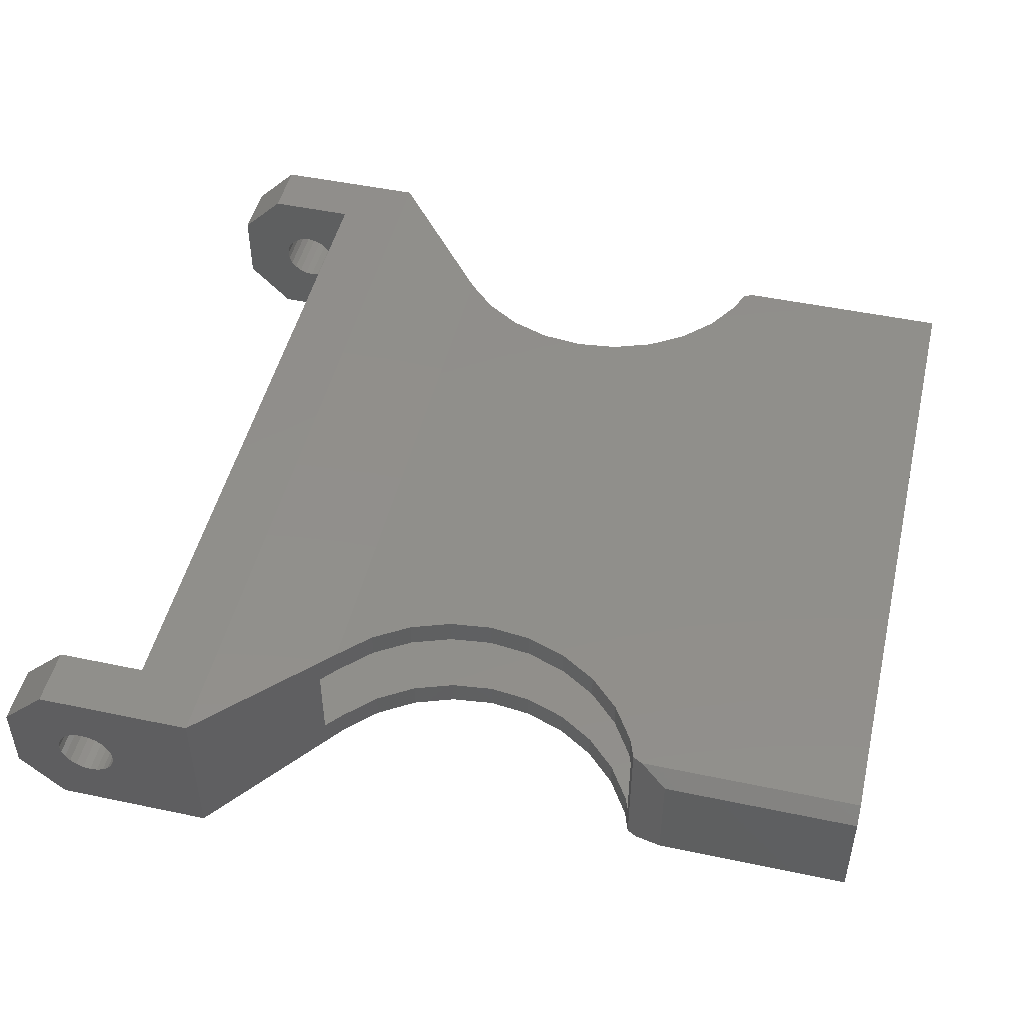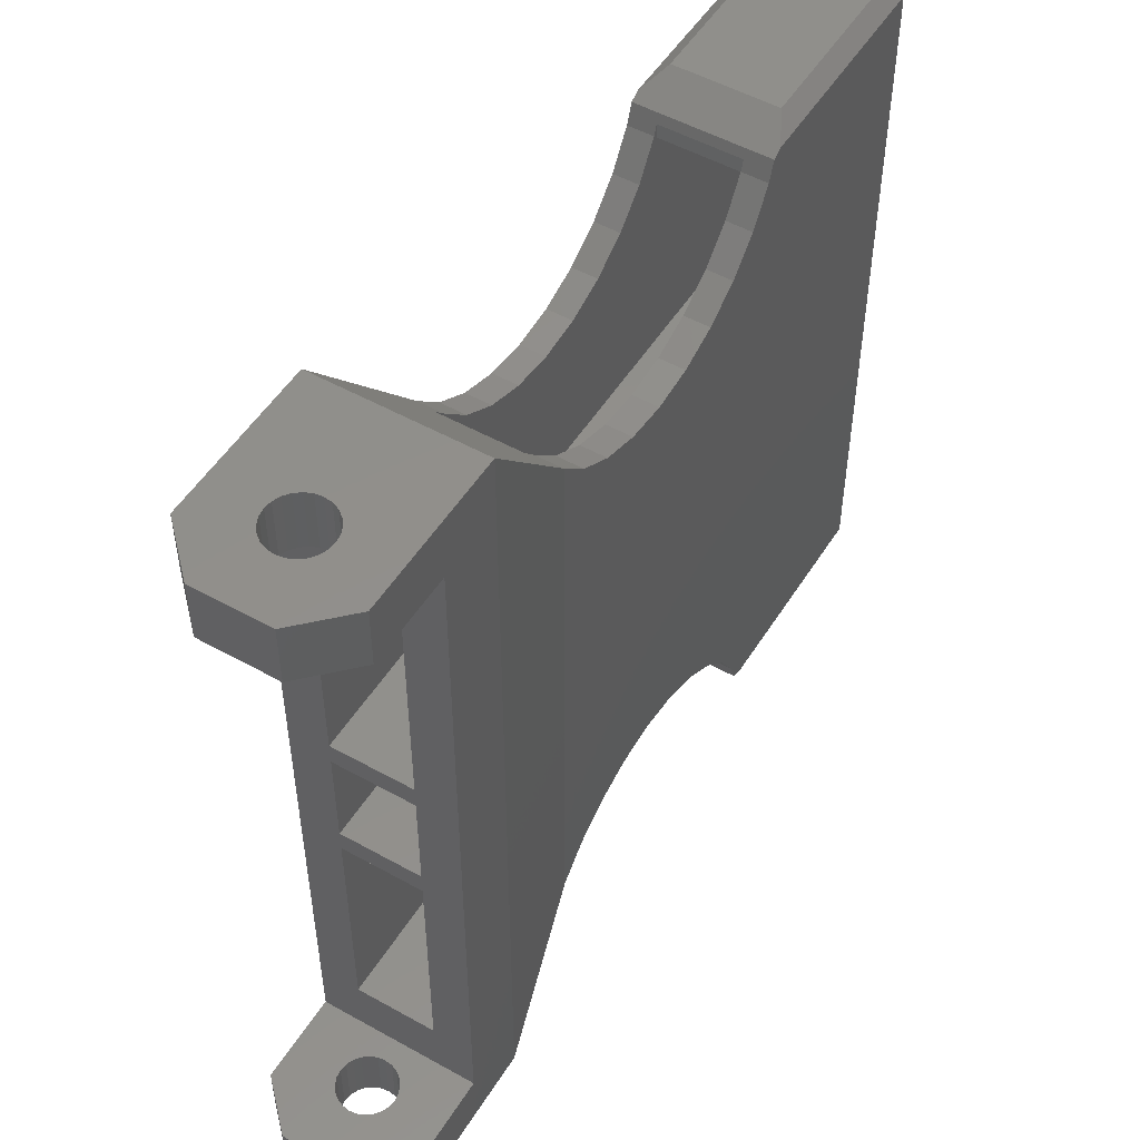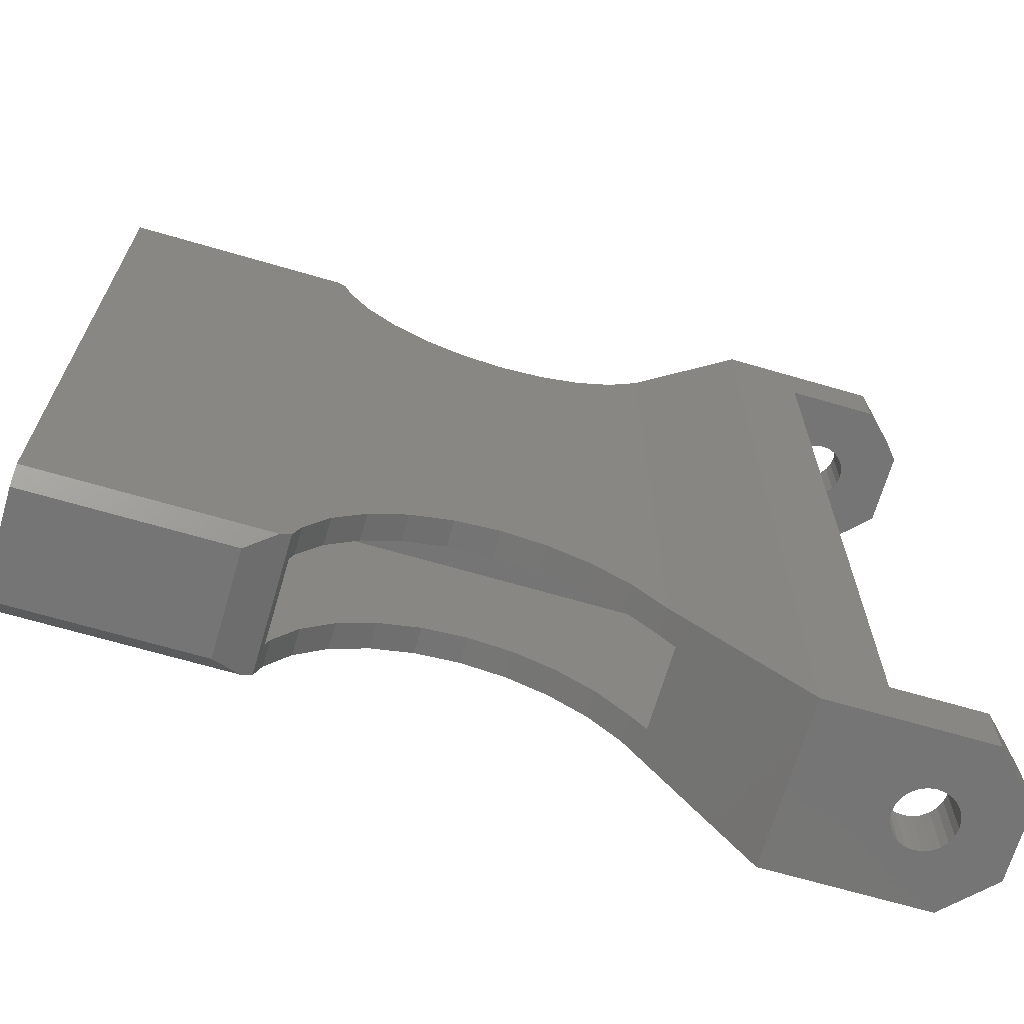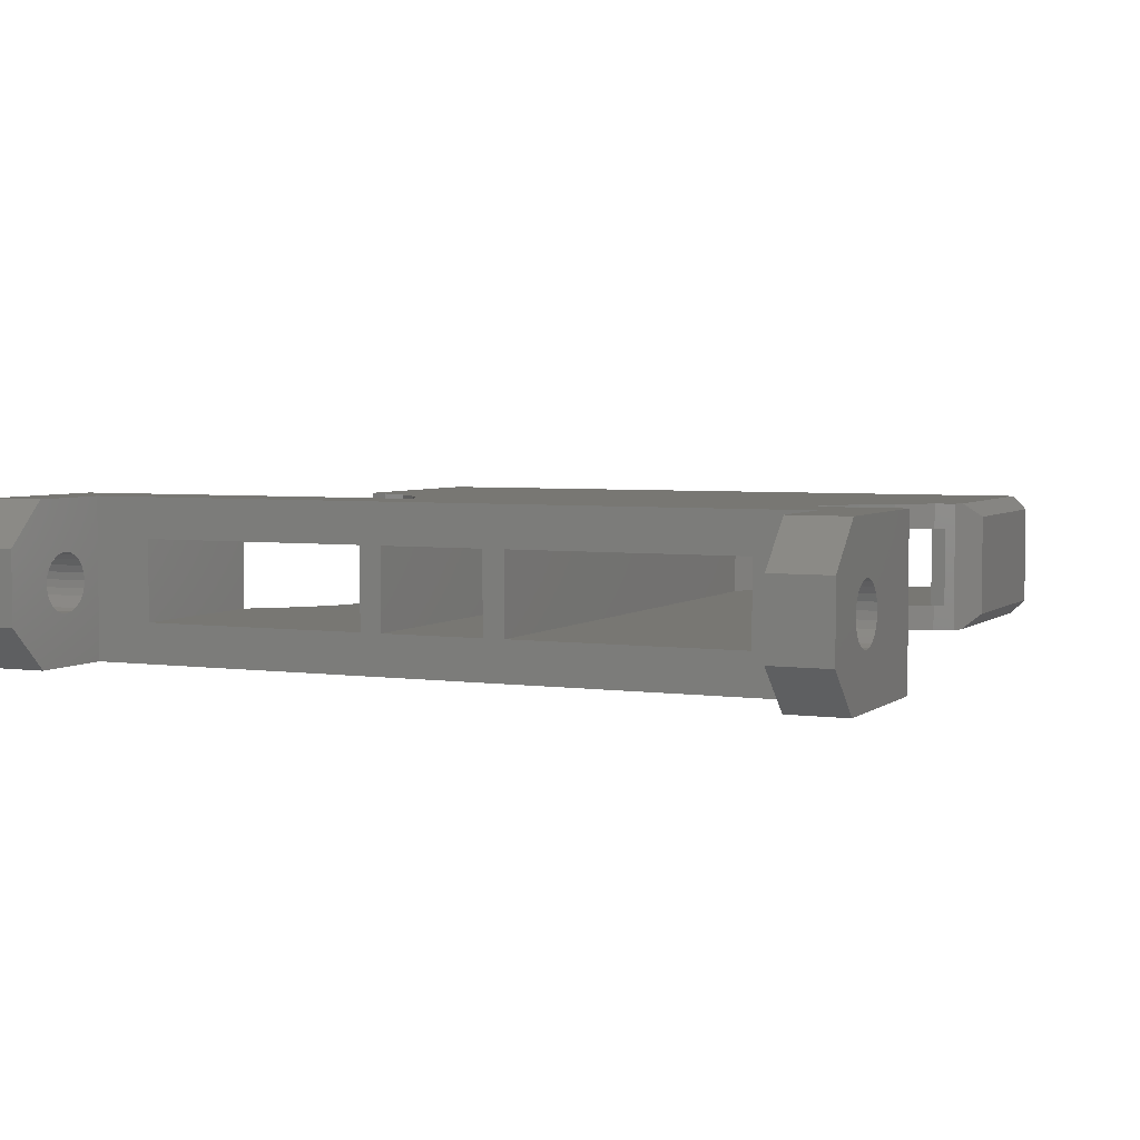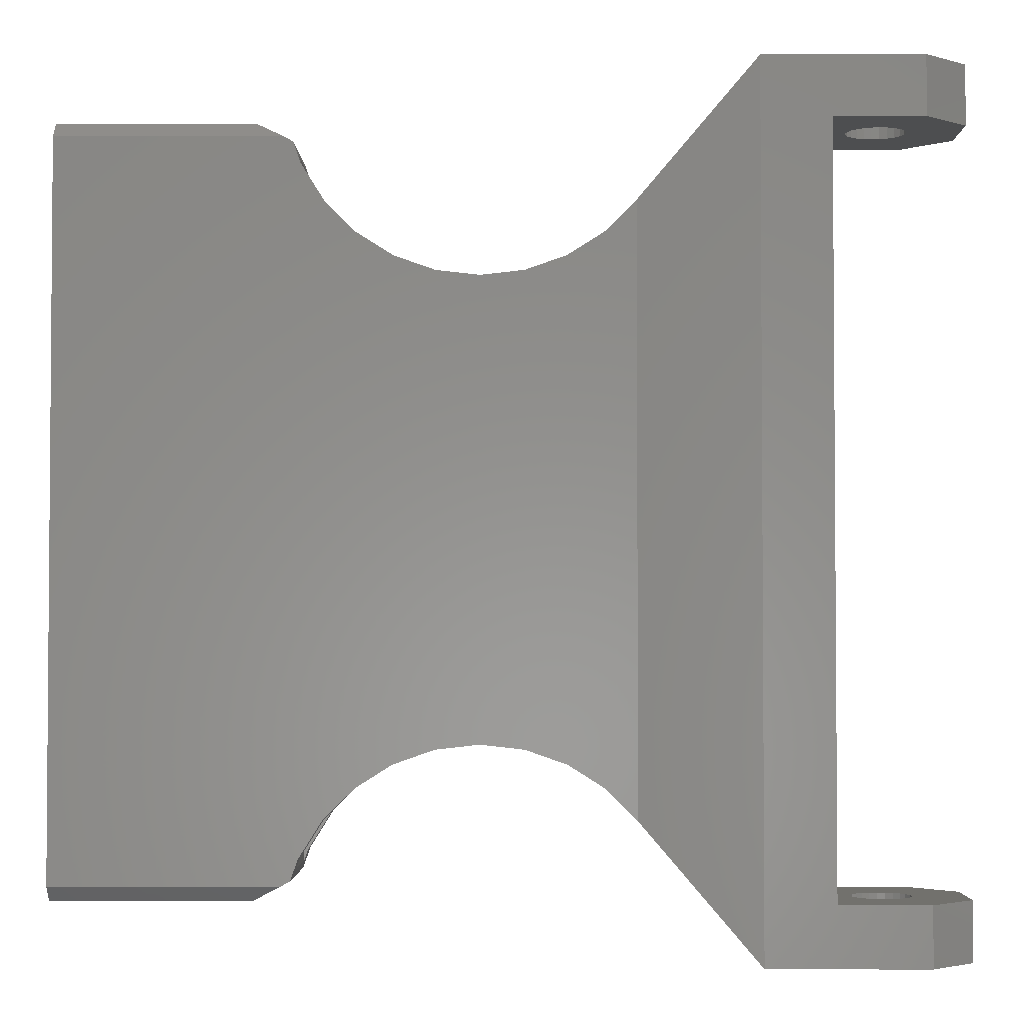
<metadata>
{"format":"stl","ext":"stl","renderer":"f3d","projection":"perspective","resolution":1024,"background":"white","views":[{"elev":48.3,"azim":-166.7,"up":"+Z"},{"elev":51.4,"azim":121.2,"up":"+Y"},{"elev":-67.9,"azim":-16.3,"up":"+Y"},{"elev":4.1,"azim":114.6,"up":"+Z"},{"elev":-2.7,"azim":0.5,"up":"+Y"}]}
</metadata>
<code>
# stl→obj: 269 verts, 562 faces
v 55.23 4 5.5
v 55.43 0 5.018
v 55.23 0 5.5
v 55.43 4 5.018
v 55.5 0 4.5
v 55.5 4 4.5
v 54.91 4 5.914
v 54.91 -1.128e-14 5.914
v 54.5 -1.128e-14 6.232
v 54.5 4 6.232
v 54.02 -1.128e-14 6.432
v 54.02 4 6.432
v 53.5 -1.128e-14 6.5
v 53.5 4 6.5
v 52.98 -1.128e-14 6.432
v 52.98 4 6.432
v 52.5 -1.128e-14 6.232
v 52.5 4 6.232
v 52.09 -1.128e-14 5.914
v 52.09 4 5.914
v 51.77 4 5.5
v 51.77 -1.128e-14 5.5
v 51.57 4 5.018
v 51.57 -1.128e-14 5.018
v 51.5 4 4.5
v 51.5 -1.128e-14 4.5
v 51.57 4 3.982
v 51.57 -1.128e-14 3.982
v 51.77 4 3.5
v 51.77 -1.128e-14 3.5
v 52.09 4 3.086
v 52.09 -1.128e-14 3.086
v 52.5 -1.128e-14 2.768
v 52.5 4 2.768
v 52.98 -1.128e-14 2.568
v 52.98 4 2.568
v 53.5 -1.128e-14 2.5
v 53.5 4 2.5
v 54.02 -1.128e-14 2.568
v 54.02 4 2.568
v 54.5 -1.128e-14 2.768
v 54.5 4 2.768
v 54.91 -1.128e-14 3.086
v 54.91 4 3.086
v 55.23 0 3.5
v 55.23 4 3.5
v 55.43 4 3.982
v 55.43 0 3.982
v 15.47 -48.64 1.939e-15
v 15.69 -48 1.75
v 15.47 -48.64 9
v 15.94 -47.28 2.82e-15
v 15.94 -47.28 1.75
v 15.69 -48 7.25
v 15.94 -47.28 9
v 15.94 -47.28 7.25
v 12.99 -50 1
v 14.82 -49 8.812e-16
v 12.99 -50 8
v 14.82 -49 9
v 15.47 -1.358 -7.05e-16
v 15.94 -2.717 1.75
v 15.94 -2.717 0
v 15.69 -2 1.75
v 15.69 -2 7.25
v 15.94 -2.717 9
v 15.94 -2.717 7.25
v 15.47 -1.358 9
v 14.82 -1 -1.762e-16
v 12.99 0 1
v 12.99 0 8
v 14.82 -1 9
v 0 -1 0
v 0 0 1
v 0 0 8
v 0 -1 9
v 17.47 -5.155 7.25
v 19.5 -7.192 9
v 19.5 -7.192 7.25
v 17.47 -5.155 9
v 21.93 -8.725 7.25
v 21.93 -8.725 9
v 24.64 -9.677 7.25
v 24.64 -9.677 9
v 27.5 -10 7.25
v 27.5 -10 9
v 30.36 -9.677 7.25
v 30.36 -9.677 9
v 33.07 -8.725 7.25
v 33.07 -8.725 9
v 35.5 -7.192 7.25
v 35.5 -7.192 9
v 37.53 -5.155 9
v 37.53 -5.155 7.25
v 35.5 -42.81 9
v 33.07 -41.27 7.25
v 35.5 -42.81 7.25
v 33.07 -41.27 9
v 37.53 -44.84 9
v 37.53 -44.84 7.25
v 30.36 -40.32 7.25
v 30.36 -40.32 9
v 27.5 -40 7.25
v 27.5 -40 9
v 24.64 -40.32 7.25
v 24.64 -40.32 9
v 21.93 -41.27 7.25
v 21.93 -41.27 9
v 19.5 -42.81 7.25
v 19.5 -42.81 9
v 17.47 -44.84 9
v 17.47 -44.84 7.25
v 0 -49 9
v 0 -50 1
v 0 -50 8
v 0 -49 -3.525e-16
v 0 -48 7.25
v 3.57e-14 -34.6 7.25
v 3.57e-14 -33.1 7.25
v 0 -34.6 1.75
v 6.274e-14 -17 7.25
v 6.274e-14 -15.5 7.25
v 0 -15.5 1.75
v 0 -2 7.25
v 0 -2 1.75
v 0 -48 1.75
v 0 -33.1 1.75
v 0 -17 1.75
v 15.69 -46.99 1.75
v 15.69 -46.99 7.25
v 45.4 4 -1
v 59 4 2
v 56 4 -1
v 45.4 4 10
v 59 4 7
v 56 4 10
v 14.6 -46.99 7.25
v 14.6 -46.99 1.75
v 59 0 7
v 59 0 2
v 17.47 -5.155 1.75
v 17.47 -5.155 0
v 19.5 -7.192 1.75
v 19.5 -7.192 0
v 21.93 -8.725 0
v 21.93 -8.725 1.75
v 24.64 -9.677 0
v 24.64 -9.677 1.75
v 27.5 -10 0
v 27.5 -10 1.75
v 30.36 -9.677 0
v 30.36 -9.677 1.75
v 33.07 -8.725 0
v 33.07 -8.725 1.75
v 35.5 -7.192 0
v 35.5 -7.192 1.75
v 37.53 -5.155 1.75
v 37.53 -5.155 0
v 17.47 -44.84 1.75
v 17.47 -44.84 4.23e-15
v 19.5 -42.81 1.75
v 19.5 -42.81 5.64e-15
v 21.93 -41.27 7.05e-15
v 21.93 -41.27 1.75
v 24.64 -40.32 1.75
v 24.64 -40.32 7.05e-15
v 27.5 -40 1.75
v 27.5 -40 7.05e-15
v 30.36 -40.32 1.75
v 30.36 -40.32 7.05e-15
v 33.07 -41.27 1.75
v 33.07 -41.27 7.05e-15
v 35.5 -42.81 1.75
v 35.5 -42.81 5.64e-15
v 37.53 -44.84 4.23e-15
v 37.53 -44.84 1.75
v 38.53 -46 7.25
v 50 -46 1.75
v 38.53 -46 1.75
v 50 -46 7.25
v 47 -46 7.25
v 50 -4 7.25
v 38.53 -4 1.75
v 50 -4 1.75
v 38.53 -4 7.25
v 56 0 10
v 56 0 -1
v 50 -50 -1
v 52.09 -50 3.086
v 56 -50 -1
v 51.77 -50 3.5
v 51.57 -50 3.982
v 50 -50 10
v 52.5 -50 2.768
v 52.98 -50 2.568
v 53.5 -50 2.5
v 59 -50 2
v 51.5 -50 4.5
v 51.57 -50 5.018
v 51.77 -50 5.5
v 52.09 -50 5.914
v 52.5 -50 6.232
v 52.98 -50 6.432
v 53.5 -50 6.5
v 59 -50 7
v 56 -50 10
v 54.91 -50 3.086
v 54.5 -50 2.768
v 54.02 -50 2.568
v 55.23 -50 3.5
v 55.43 -50 3.982
v 55.5 -50 4.5
v 55.43 -50 5.018
v 55.23 -50 5.5
v 54.91 -50 5.914
v 54.5 -50 6.232
v 54.02 -50 6.432
v 59 -54 2
v 54.02 -54 2.568
v 53.5 -54 2.5
v 54.5 -54 2.768
v 54.91 -54 3.086
v 59 -54 7
v 55.23 -54 3.5
v 55.43 -54 3.982
v 55.5 -54 4.5
v 55.43 -54 5.018
v 55.23 -54 5.5
v 54.91 -54 5.914
v 54.5 -54 6.232
v 54.02 -54 6.432
v 53.5 -54 6.5
v 45.4 -54 -1
v 56 -54 -1
v 52.98 -54 2.568
v 52.5 -54 2.768
v 52.09 -54 3.086
v 45.4 -54 10
v 51.77 -54 3.5
v 51.57 -54 3.982
v 51.5 -54 4.5
v 51.57 -54 5.018
v 51.77 -54 5.5
v 52.09 -54 5.914
v 52.5 -54 6.232
v 52.98 -54 6.432
v 56 -54 10
v 50 0 -1
v 50 -30.1 1.75
v 50 -28.6 1.75
v 50 -28.6 7.25
v 50 -21.49 1.75
v 50 -19.99 1.75
v 50 -21.49 7.25
v 50 0 10
v 50 -30.1 7.25
v 50 -19.99 7.25
v 14.61 -2.981 1.75
v 14.61 -2.981 7.25
v 10 -30.1 7.25
v 15.69 -2.981 7.25
v 15.69 -2.981 1.75
v 10 -28.6 1.75
v 10 -21.5 1.75
v 10 -30.1 1.75
v 10 -20 1.75
v 10 -28.6 7.25
v 10 -21.5 7.25
v 10 -20 7.25
f 1 2 3
f 2 1 4
f 4 5 2
f 5 4 6
f 7 3 8
f 3 7 1
f 7 9 10
f 9 7 8
f 10 11 12
f 11 10 9
f 12 13 14
f 13 12 11
f 14 15 16
f 15 14 13
f 16 17 18
f 17 16 15
f 18 19 20
f 19 18 17
f 21 19 22
f 19 21 20
f 23 22 24
f 22 23 21
f 25 24 26
f 24 25 23
f 27 26 28
f 26 27 25
f 29 28 30
f 28 29 27
f 31 30 32
f 30 31 29
f 33 31 32
f 31 33 34
f 35 34 33
f 34 35 36
f 37 36 35
f 36 37 38
f 39 38 37
f 38 39 40
f 41 40 39
f 40 41 42
f 43 42 41
f 42 43 44
f 45 44 43
f 44 45 46
f 47 45 48
f 45 47 46
f 6 48 5
f 48 6 47
f 49 50 51
f 50 49 52
f 50 52 53
f 51 54 55
f 54 51 50
f 55 54 56
f 49 57 58
f 57 49 51
f 57 51 59
f 59 51 60
f 61 62 63
f 62 61 64
f 64 61 65
f 65 66 67
f 66 65 68
f 68 65 61
f 69 68 61
f 68 69 70
f 68 70 71
f 68 71 72
f 73 70 69
f 70 73 74
f 75 70 74
f 70 75 71
f 72 75 76
f 75 72 71
f 77 78 79
f 78 77 80
f 67 80 77
f 80 67 66
f 78 81 79
f 81 78 82
f 82 83 81
f 83 82 84
f 84 85 83
f 85 84 86
f 86 87 85
f 87 86 88
f 88 89 87
f 89 88 90
f 90 91 89
f 91 90 92
f 93 91 92
f 91 93 94
f 95 96 97
f 96 95 98
f 99 97 100
f 97 99 95
f 98 101 96
f 101 98 102
f 102 103 101
f 103 102 104
f 104 105 103
f 105 104 106
f 106 107 105
f 107 106 108
f 108 109 107
f 109 108 110
f 109 111 112
f 111 109 110
f 112 55 56
f 55 112 111
f 113 114 115
f 114 113 116
f 116 113 117
f 117 113 76
f 117 76 118
f 118 76 119
f 118 119 120
f 119 76 121
f 121 76 122
f 121 122 123
f 122 76 124
f 124 76 125
f 116 126 73
f 126 116 117
f 73 126 120
f 73 120 127
f 127 120 119
f 73 127 128
f 73 128 123
f 123 128 121
f 73 123 125
f 73 125 76
f 73 76 75
f 73 75 74
f 129 54 50
f 54 129 130
f 131 132 133
f 132 131 38
f 38 131 36
f 36 131 34
f 34 131 31
f 31 131 134
f 31 134 29
f 29 134 27
f 27 134 25
f 25 134 23
f 23 134 21
f 21 134 20
f 20 134 18
f 18 134 16
f 16 134 14
f 14 134 135
f 135 134 136
f 132 44 135
f 44 132 42
f 42 132 40
f 40 132 38
f 135 44 46
f 135 46 47
f 135 47 6
f 135 6 4
f 135 4 1
f 135 1 7
f 135 7 10
f 135 10 12
f 135 12 14
f 126 137 138
f 137 126 117
f 132 139 140
f 139 132 135
f 63 141 142
f 141 63 62
f 142 143 144
f 143 142 141
f 143 145 144
f 145 143 146
f 146 147 145
f 147 146 148
f 148 149 147
f 149 148 150
f 150 151 149
f 151 150 152
f 152 153 151
f 153 152 154
f 154 155 153
f 155 154 156
f 157 155 156
f 155 157 158
f 52 159 53
f 159 52 160
f 160 161 159
f 161 160 162
f 163 161 162
f 161 163 164
f 165 163 166
f 163 165 164
f 167 166 168
f 166 167 165
f 169 168 170
f 168 169 167
f 171 170 172
f 170 171 169
f 173 172 174
f 172 173 171
f 173 175 176
f 175 173 174
f 177 178 179
f 178 177 180
f 180 177 181
f 59 113 115
f 113 59 60
f 59 114 57
f 114 59 115
f 58 114 116
f 114 58 57
f 182 183 184
f 183 182 185
f 137 129 138
f 129 137 130
f 60 76 113
f 76 60 72
f 72 60 68
f 68 60 51
f 68 51 55
f 68 55 66
f 66 55 111
f 66 111 80
f 80 111 110
f 80 110 78
f 78 110 108
f 78 108 82
f 82 108 106
f 82 106 84
f 84 106 104
f 84 104 86
f 86 104 102
f 86 102 88
f 88 102 98
f 88 98 90
f 90 98 95
f 90 95 92
f 92 95 93
f 93 95 99
f 135 186 139
f 186 135 136
f 69 116 73
f 116 69 58
f 58 69 61
f 58 61 49
f 49 61 63
f 49 63 52
f 52 63 160
f 160 63 142
f 160 142 144
f 160 144 162
f 162 144 163
f 163 144 145
f 163 145 147
f 163 147 166
f 166 147 149
f 166 149 168
f 168 149 151
f 168 151 170
f 170 151 153
f 170 153 172
f 172 153 155
f 172 155 174
f 174 155 158
f 174 158 175
f 133 140 187
f 140 133 132
f 188 189 190
f 189 188 191
f 191 188 192
f 192 188 193
f 190 189 194
f 190 194 195
f 190 195 196
f 190 196 197
f 192 193 198
f 198 193 199
f 199 193 200
f 200 193 201
f 201 193 202
f 202 193 203
f 203 193 204
f 204 193 205
f 205 193 206
f 197 207 205
f 207 197 208
f 208 197 209
f 209 197 196
f 205 207 210
f 205 210 211
f 205 211 212
f 205 212 213
f 205 213 214
f 205 214 215
f 205 215 216
f 205 216 217
f 205 217 204
f 218 219 220
f 219 218 221
f 221 218 222
f 222 218 223
f 222 223 224
f 224 223 225
f 225 223 226
f 226 223 227
f 227 223 228
f 228 223 229
f 229 223 230
f 230 223 231
f 231 223 232
f 218 233 234
f 233 218 220
f 233 220 235
f 233 235 236
f 233 236 237
f 233 237 238
f 238 237 239
f 238 239 240
f 238 240 241
f 238 241 242
f 238 242 243
f 238 243 244
f 238 244 245
f 238 245 246
f 238 246 232
f 238 232 223
f 238 223 247
f 188 178 193
f 178 188 248
f 178 248 249
f 249 248 250
f 249 250 251
f 250 248 252
f 252 248 253
f 252 253 254
f 253 248 184
f 184 248 182
f 193 180 255
f 180 193 178
f 255 180 256
f 255 256 251
f 251 256 249
f 255 251 254
f 255 254 257
f 257 254 253
f 255 257 182
f 255 182 248
f 140 39 37
f 39 140 41
f 41 140 43
f 43 140 139
f 43 139 45
f 45 139 48
f 48 139 5
f 5 139 2
f 2 139 3
f 3 139 8
f 8 139 9
f 9 139 11
f 11 139 13
f 140 248 187
f 248 140 37
f 248 37 35
f 248 35 33
f 248 33 32
f 248 32 30
f 248 30 28
f 248 28 255
f 255 28 26
f 255 26 24
f 255 24 22
f 255 22 19
f 255 19 17
f 255 17 15
f 255 15 13
f 255 13 139
f 255 139 186
f 134 94 93
f 94 134 185
f 183 158 157
f 158 183 131
f 131 183 185
f 131 185 134
f 131 248 233
f 248 131 133
f 248 133 187
f 233 188 234
f 188 233 248
f 234 188 190
f 238 193 134
f 193 238 247
f 193 247 206
f 134 255 136
f 255 134 193
f 136 255 186
f 214 227 228
f 227 214 213
f 213 226 227
f 226 213 212
f 215 228 229
f 228 215 214
f 215 230 216
f 230 215 229
f 216 231 217
f 231 216 230
f 217 232 204
f 232 217 231
f 204 246 203
f 246 204 232
f 203 245 202
f 245 203 246
f 202 244 201
f 244 202 245
f 200 244 243
f 244 200 201
f 199 243 242
f 243 199 200
f 198 242 241
f 242 198 199
f 192 241 240
f 241 192 198
f 191 240 239
f 240 191 192
f 189 239 237
f 239 189 191
f 236 189 237
f 189 236 194
f 235 194 236
f 194 235 195
f 220 195 235
f 195 220 196
f 219 196 220
f 196 219 209
f 221 209 219
f 209 221 208
f 222 208 221
f 208 222 207
f 210 222 224
f 222 210 207
f 211 224 225
f 224 211 210
f 212 225 226
f 225 212 211
f 197 223 218
f 223 197 205
f 190 218 234
f 218 190 197
f 238 93 99
f 93 238 134
f 131 175 158
f 175 131 233
f 205 247 223
f 247 205 206
f 99 233 238
f 233 99 177
f 177 99 100
f 233 179 175
f 179 233 177
f 175 179 176
f 258 124 125
f 124 258 259
f 118 137 117
f 137 118 260
f 137 260 109
f 109 260 107
f 107 260 256
f 137 109 112
f 137 112 130
f 130 112 56
f 130 56 54
f 107 256 105
f 105 256 103
f 103 256 101
f 101 256 96
f 96 256 97
f 97 256 100
f 100 256 177
f 177 256 181
f 181 256 180
f 64 261 262
f 261 64 65
f 261 258 262
f 258 261 259
f 263 128 127
f 128 263 264
f 264 263 250
f 264 250 252
f 138 120 126
f 120 138 265
f 265 138 161
f 265 161 164
f 265 164 249
f 161 138 159
f 159 138 129
f 159 129 53
f 53 129 50
f 249 164 165
f 249 165 167
f 249 167 169
f 249 169 171
f 249 171 173
f 249 173 176
f 249 176 179
f 249 179 178
f 266 125 123
f 125 266 258
f 258 266 143
f 143 266 146
f 146 266 253
f 258 143 141
f 258 141 262
f 262 141 62
f 262 62 64
f 146 253 148
f 148 253 150
f 150 253 152
f 152 253 154
f 154 253 156
f 156 253 157
f 157 253 183
f 183 253 184
f 265 118 120
f 118 265 260
f 256 265 249
f 265 256 260
f 263 251 250
f 251 263 267
f 119 263 127
f 263 119 267
f 264 121 128
f 121 264 268
f 254 264 252
f 264 254 268
f 266 257 253
f 257 266 269
f 122 266 123
f 266 122 269
f 121 267 119
f 267 121 268
f 267 268 251
f 251 268 254
f 259 122 124
f 122 259 269
f 269 259 79
f 269 79 81
f 269 81 257
f 79 259 77
f 77 259 261
f 77 261 67
f 67 261 65
f 257 81 83
f 257 83 85
f 257 85 87
f 257 87 89
f 257 89 91
f 257 91 94
f 257 94 185
f 257 185 182

</code>
